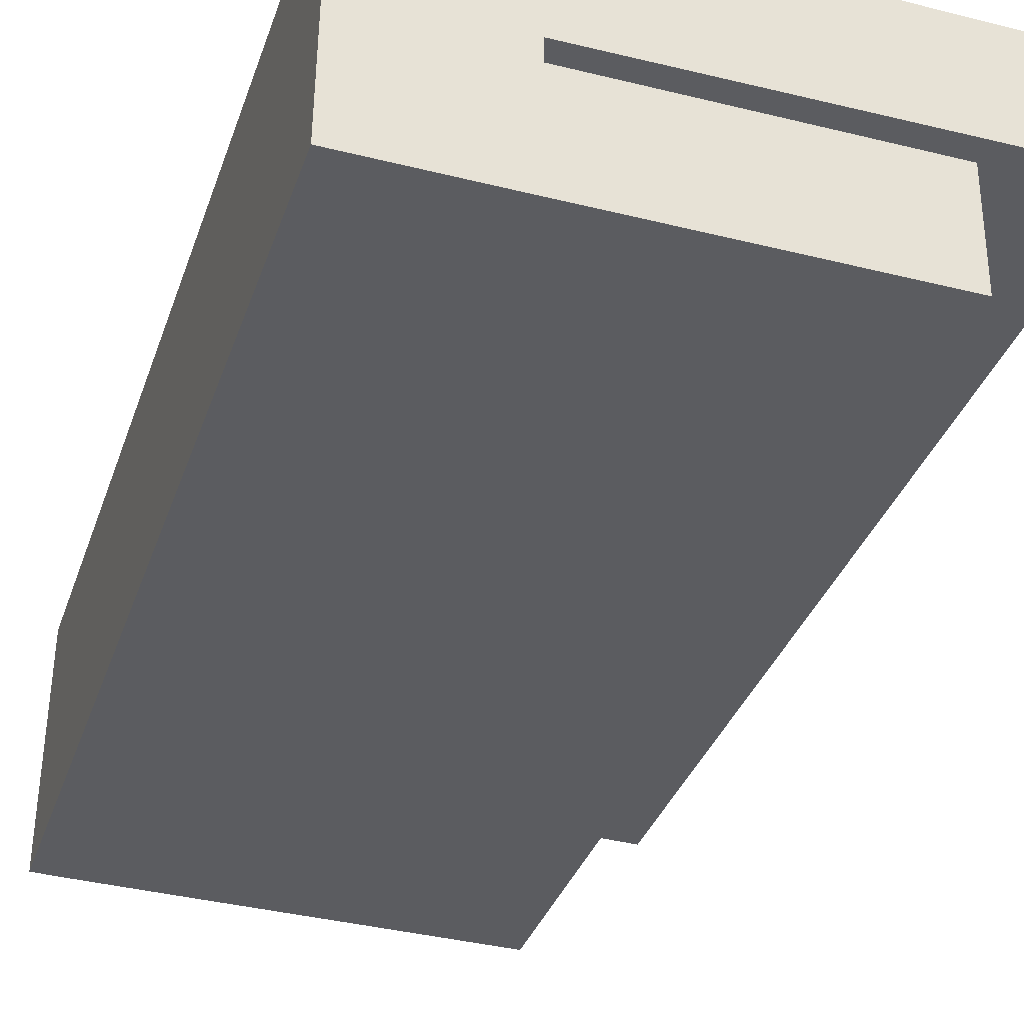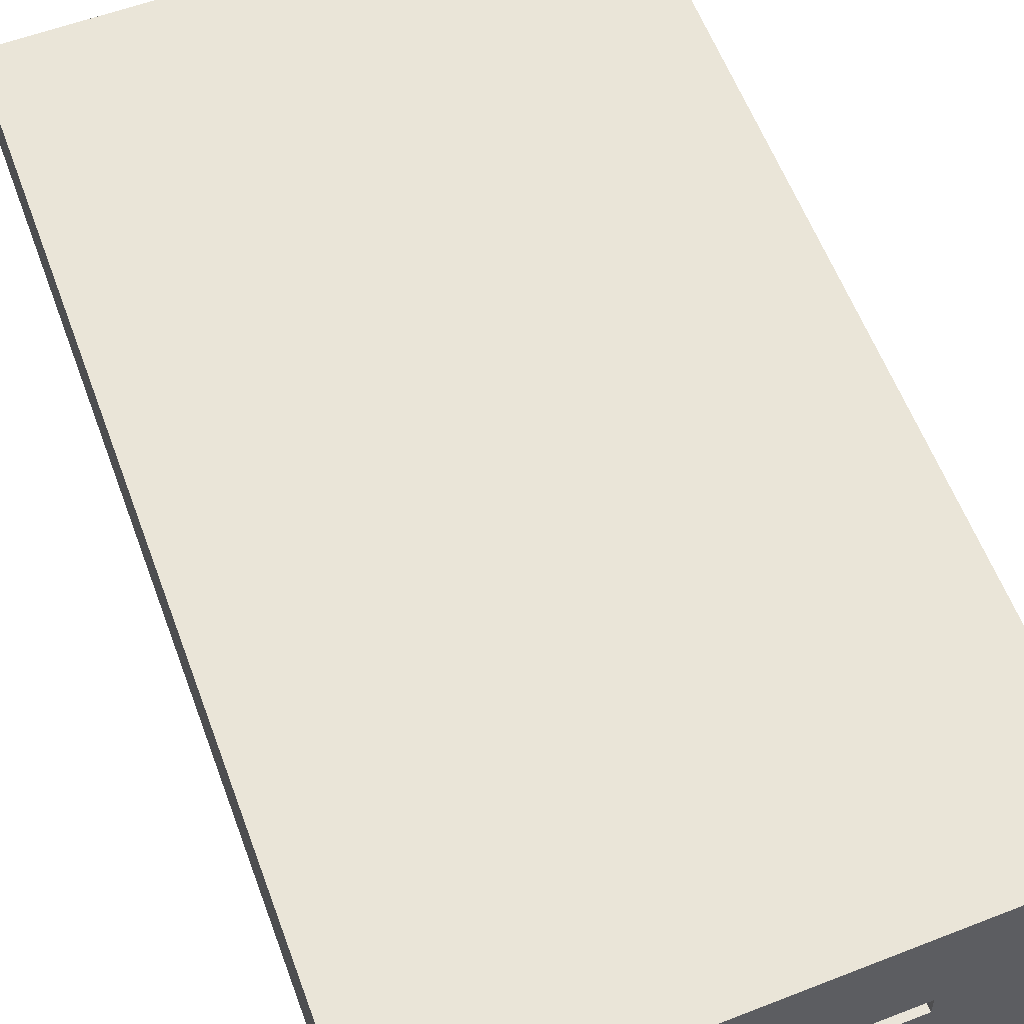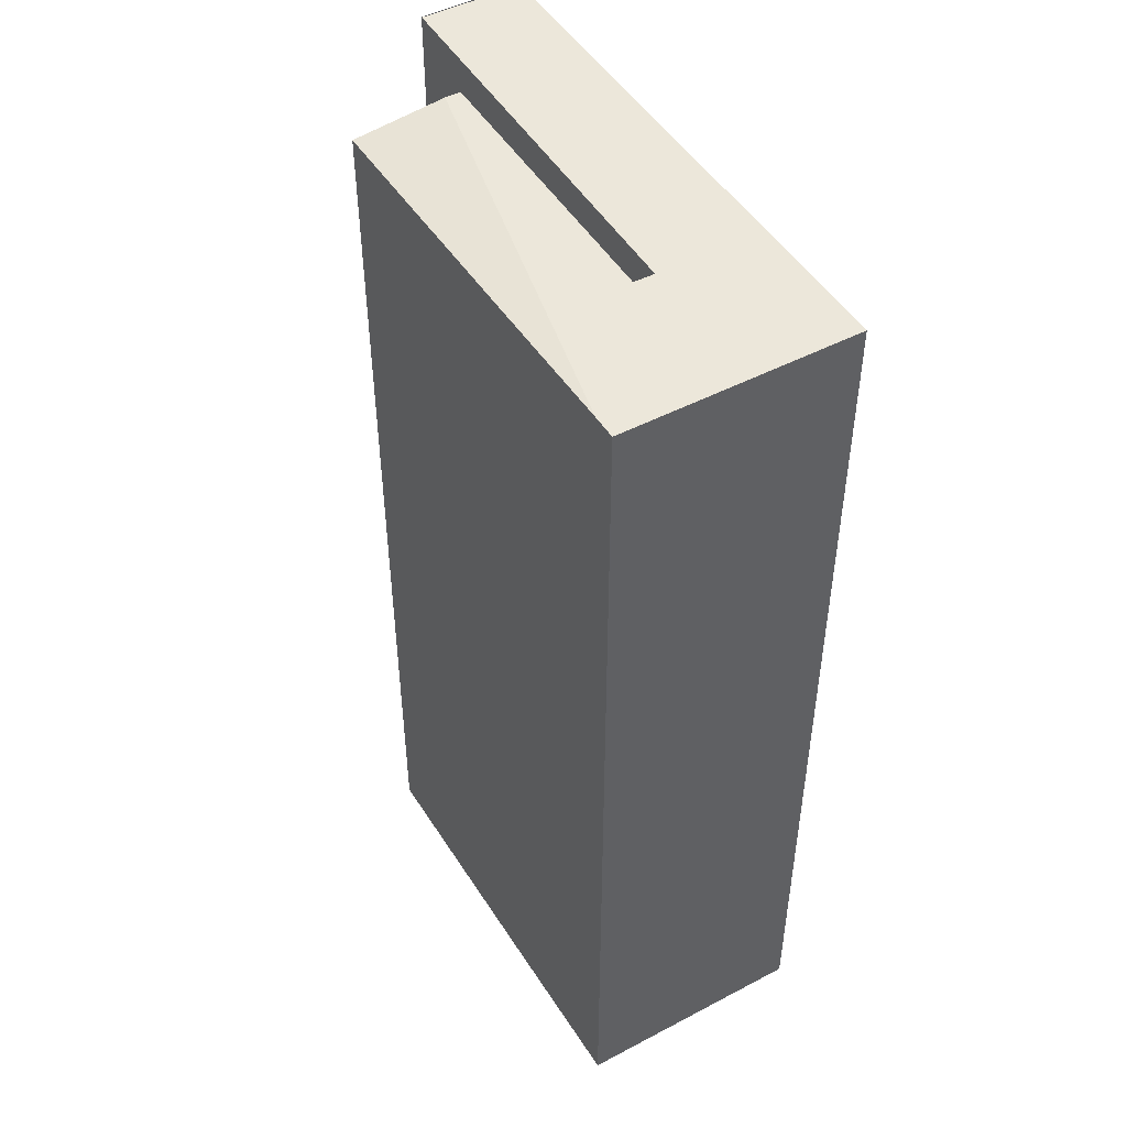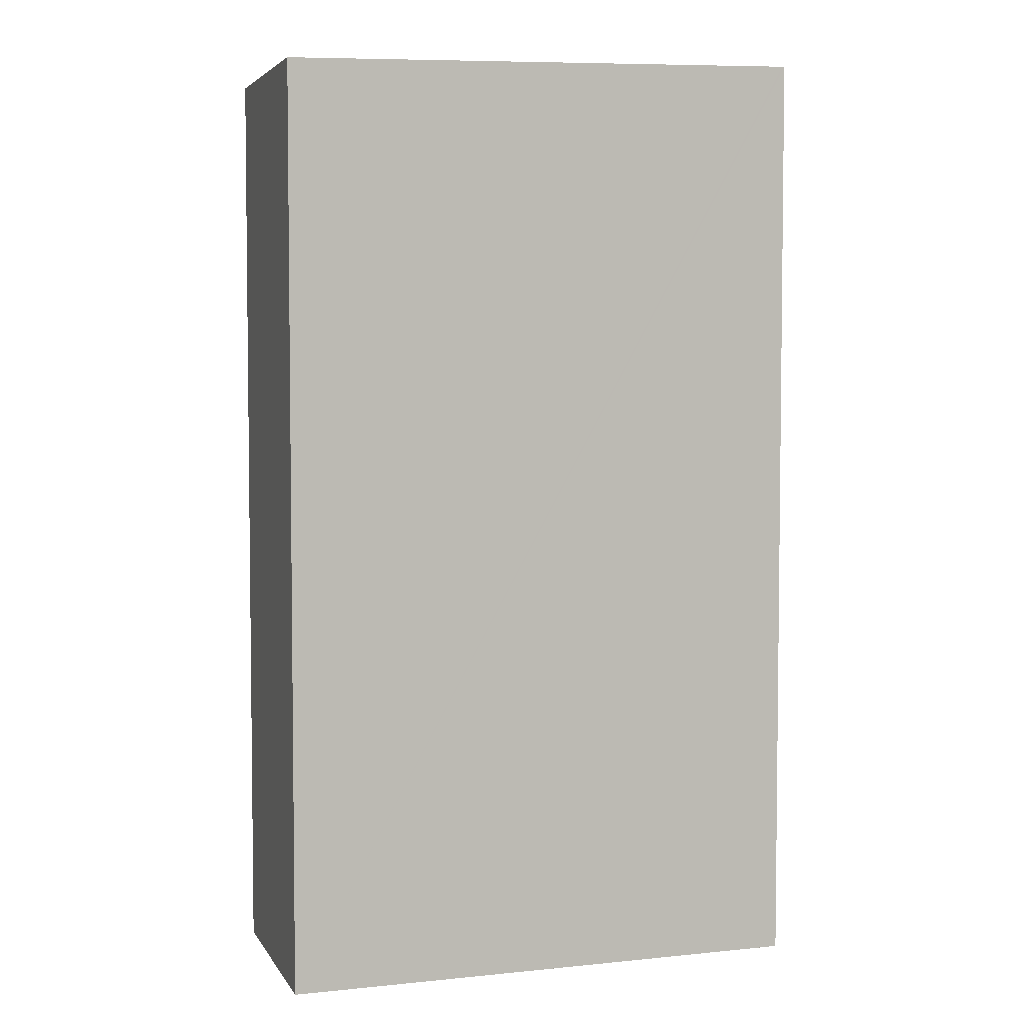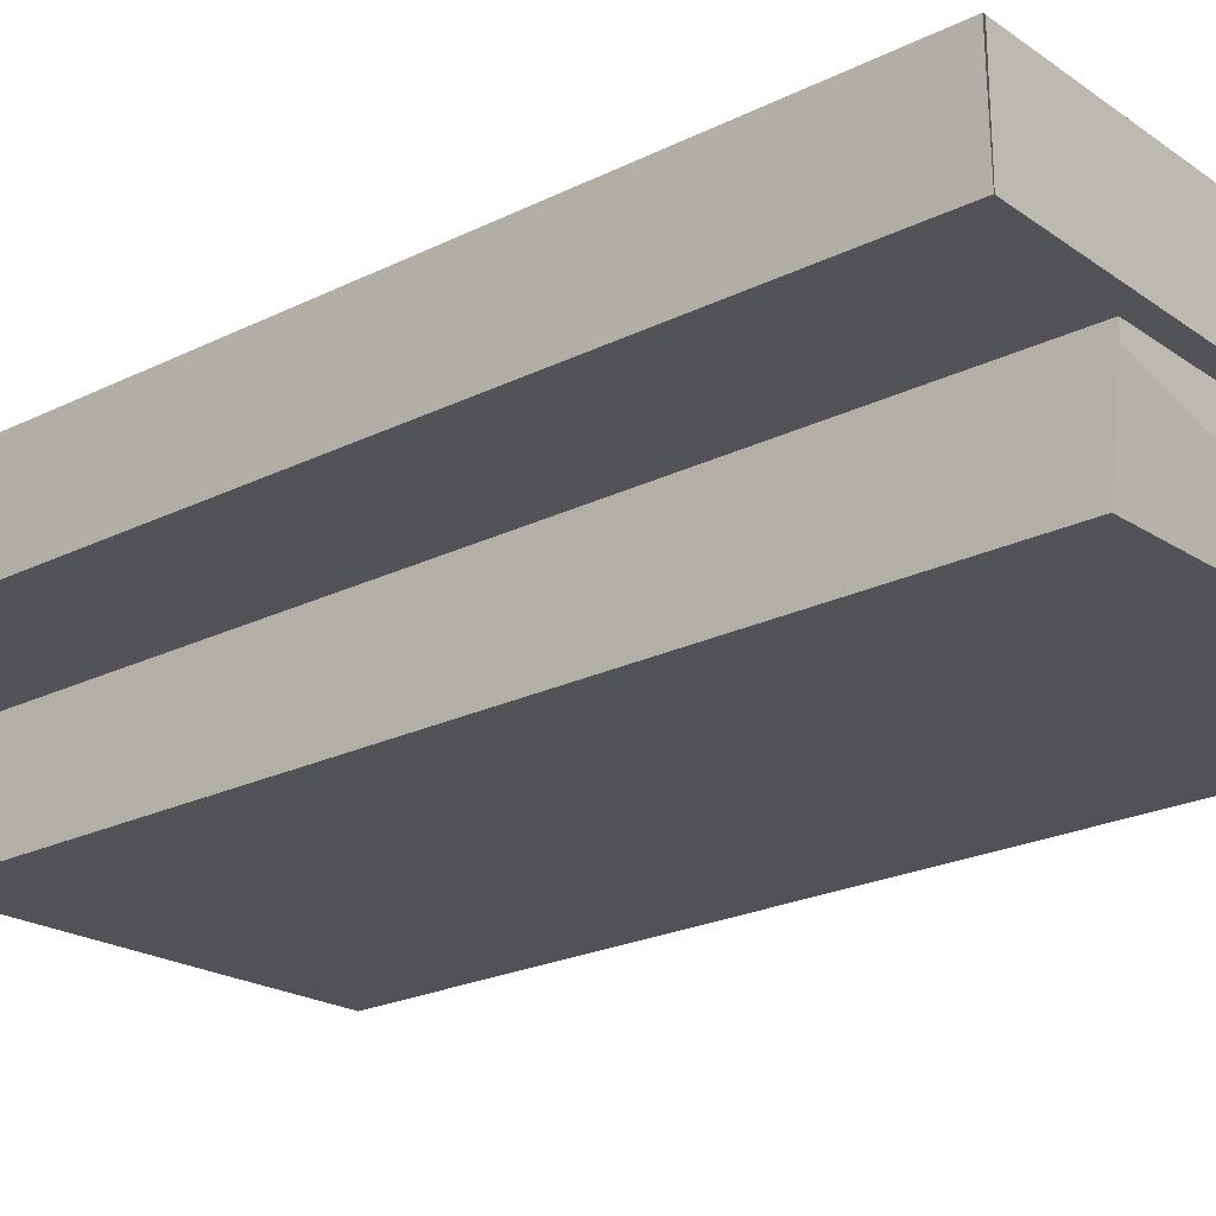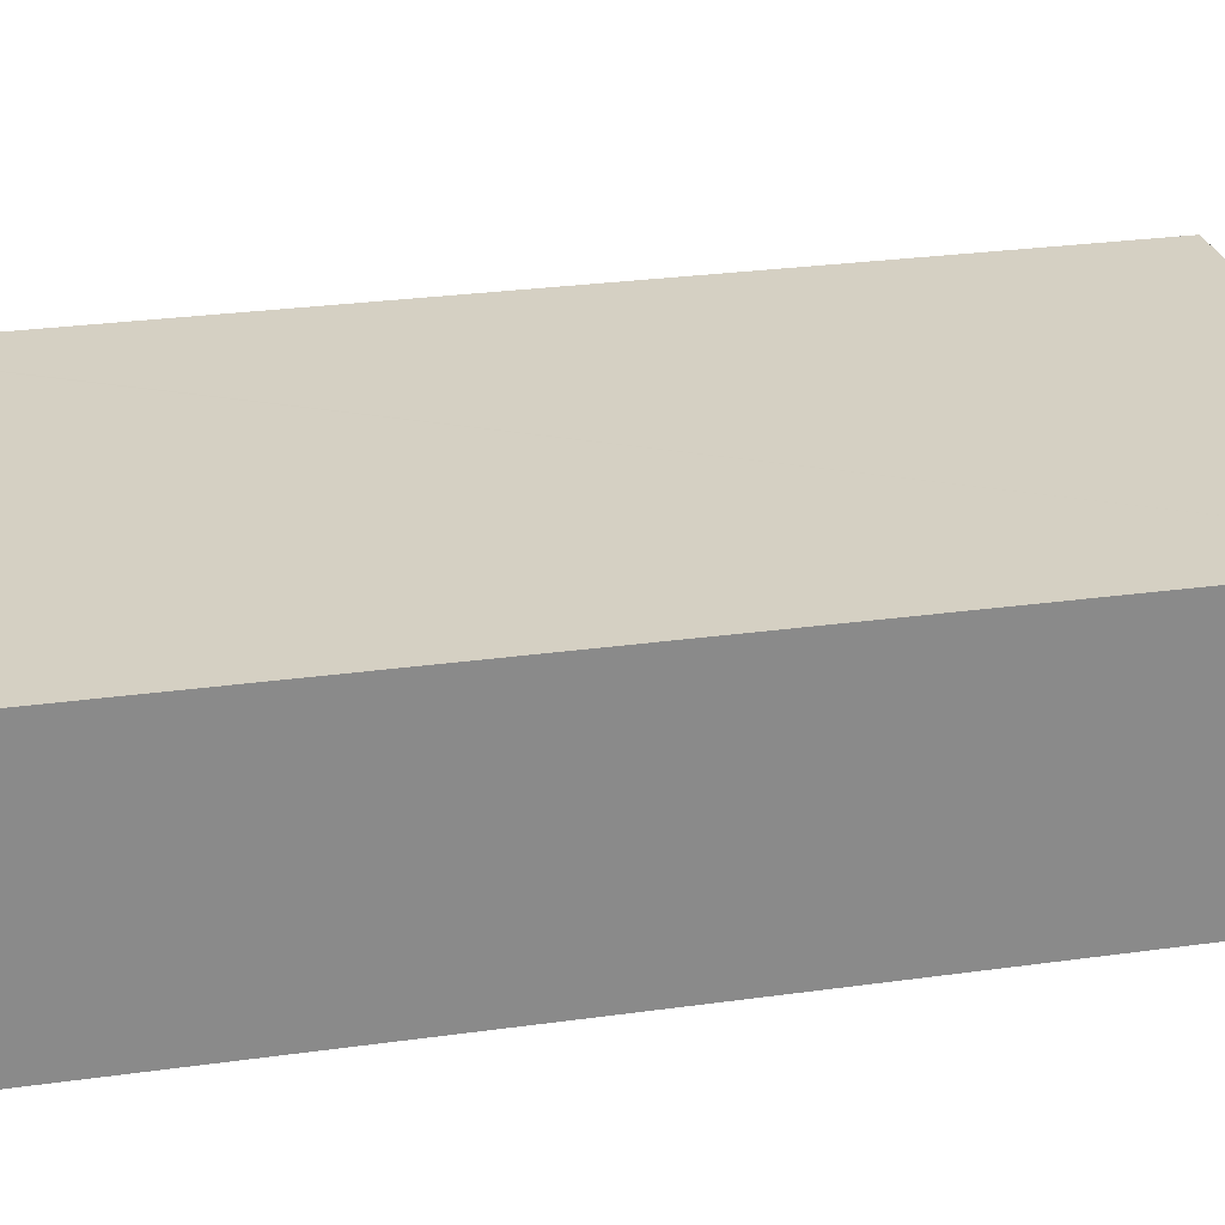
<metadata>
{"format":"obj","ext":"obj","renderer":"f3d","projection":"perspective","resolution":1024,"background":"white","views":[{"elev":-34.3,"azim":-17.5,"up":"+Z"},{"elev":57.3,"azim":160.0,"up":"+Z"},{"elev":47.8,"azim":-119.8,"up":"+Y"},{"elev":4.3,"azim":-16.9,"up":"+Y"},{"elev":-22.6,"azim":130.5,"up":"+Z"},{"elev":27.5,"azim":-102.1,"up":"+Z"}]}
</metadata>
<code>
v  6.97 12.36 2.856
v  6.961 12.36 1.529
v  0.041 12.15 3.035
v  1.815 12.21 1.592
v  1.814 12.21 1.325
v  5.489 12.31 1.261
v  5.488 12.31 1.058
v  0.309 12.16 -0.007
v  0 12.15 7.442e-16
v  1.63 12.16 -0.037
v  5.481 12.16 -0.116
v  5.489 -7.721e-17 1.261
v  5.481 7.103e-18 -0.116
v  5.488 -6.478e-17 1.058
v  7 12.35 2.855
v  6.972 -9.362e-17 1.529
v  6.972 12.36 1.529
v  7 -1.748e-16 2.855
v  1.815 -9.748e-17 1.592
v  1.814 -8.113e-17 1.325
v  1.63 2.266e-18 -0.037
v  0 0 0
v  0.309 4.286e-19 -0.007
v  6.961 -9.362e-17 1.529
v  0.041 -1.858e-16 3.035
v  6.97 -1.749e-16 2.856
g defaultobject
f 1 2 3
f 4 3 2
f 5 3 4
f 6 7 5
f 8 5 7
f 3 5 8
f 9 3 8
f 10 7 11
f 7 10 8
f 12 7 6
f 7 12 11
f 11 12 13
f 13 12 14
f 15 16 17
f 16 15 18
f 19 5 4
f 5 19 20
f 13 10 11
f 10 13 8
f 8 13 9
f 9 13 21
f 9 21 22
f 22 21 23
f 16 2 17
f 2 16 4
f 4 16 19
f 19 16 24
f 22 3 9
f 3 22 25
f 25 1 3
f 1 25 15
f 15 25 18
f 18 25 26
f 5 12 6
f 12 5 20
f 12 20 14
f 13 14 20
f 21 13 20
f 25 21 20
f 23 21 25
f 22 23 25
f 18 26 16
f 25 16 26
f 24 16 25
f 19 24 25
f 20 19 25

</code>
